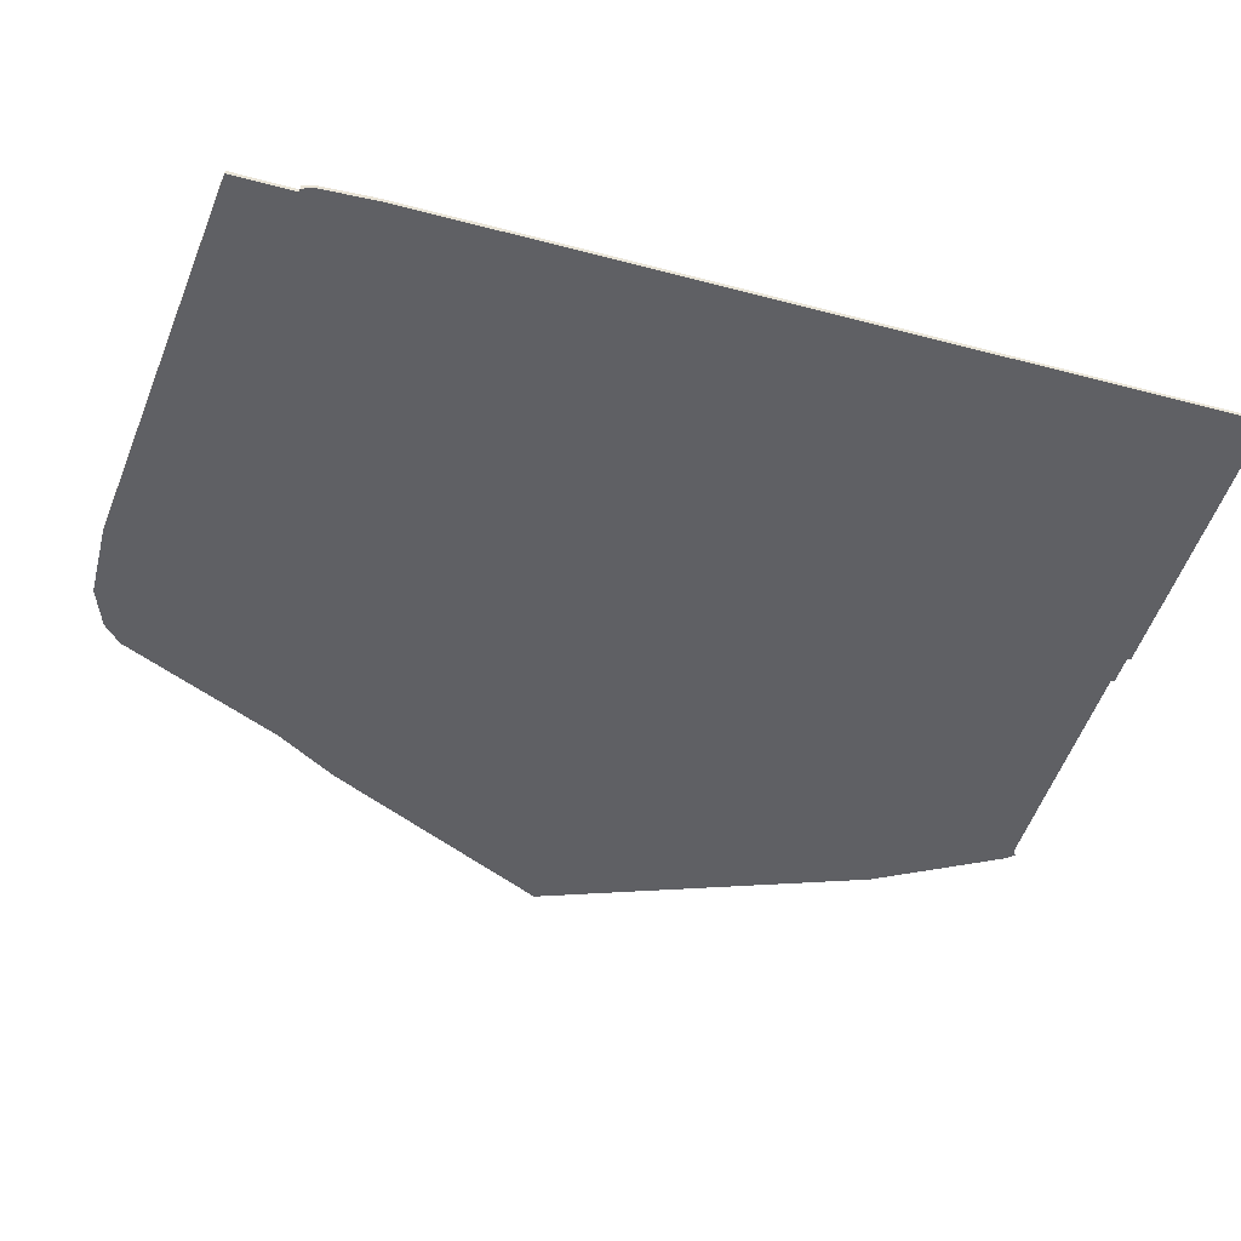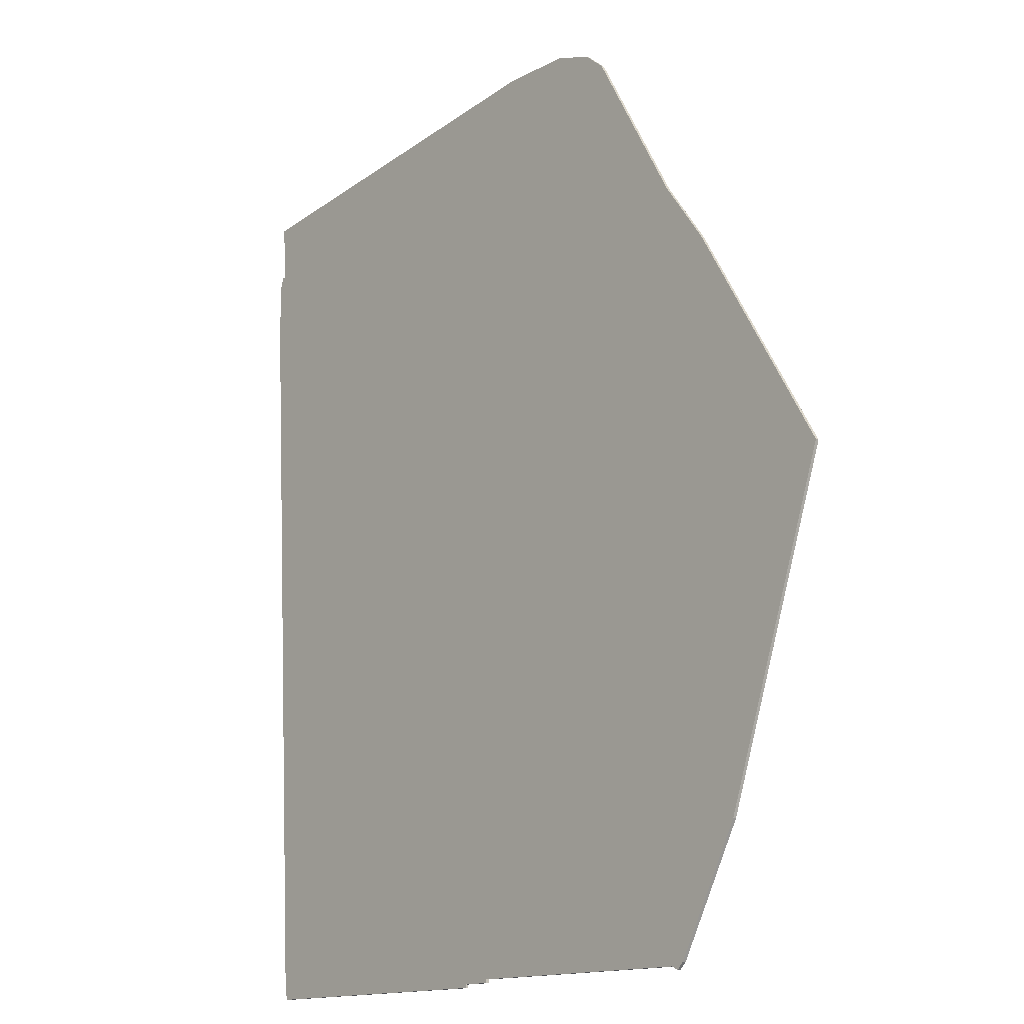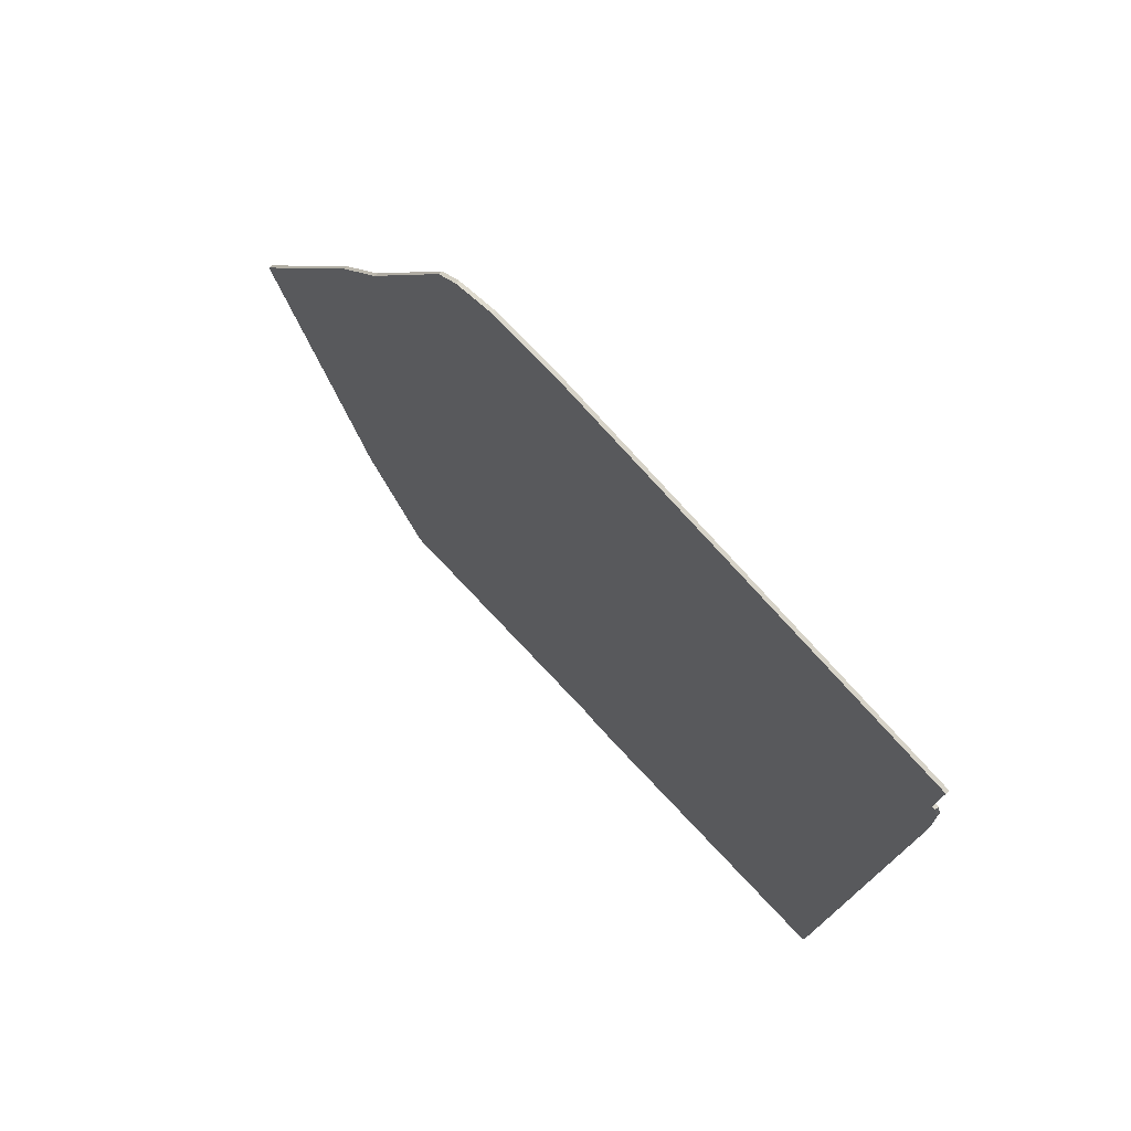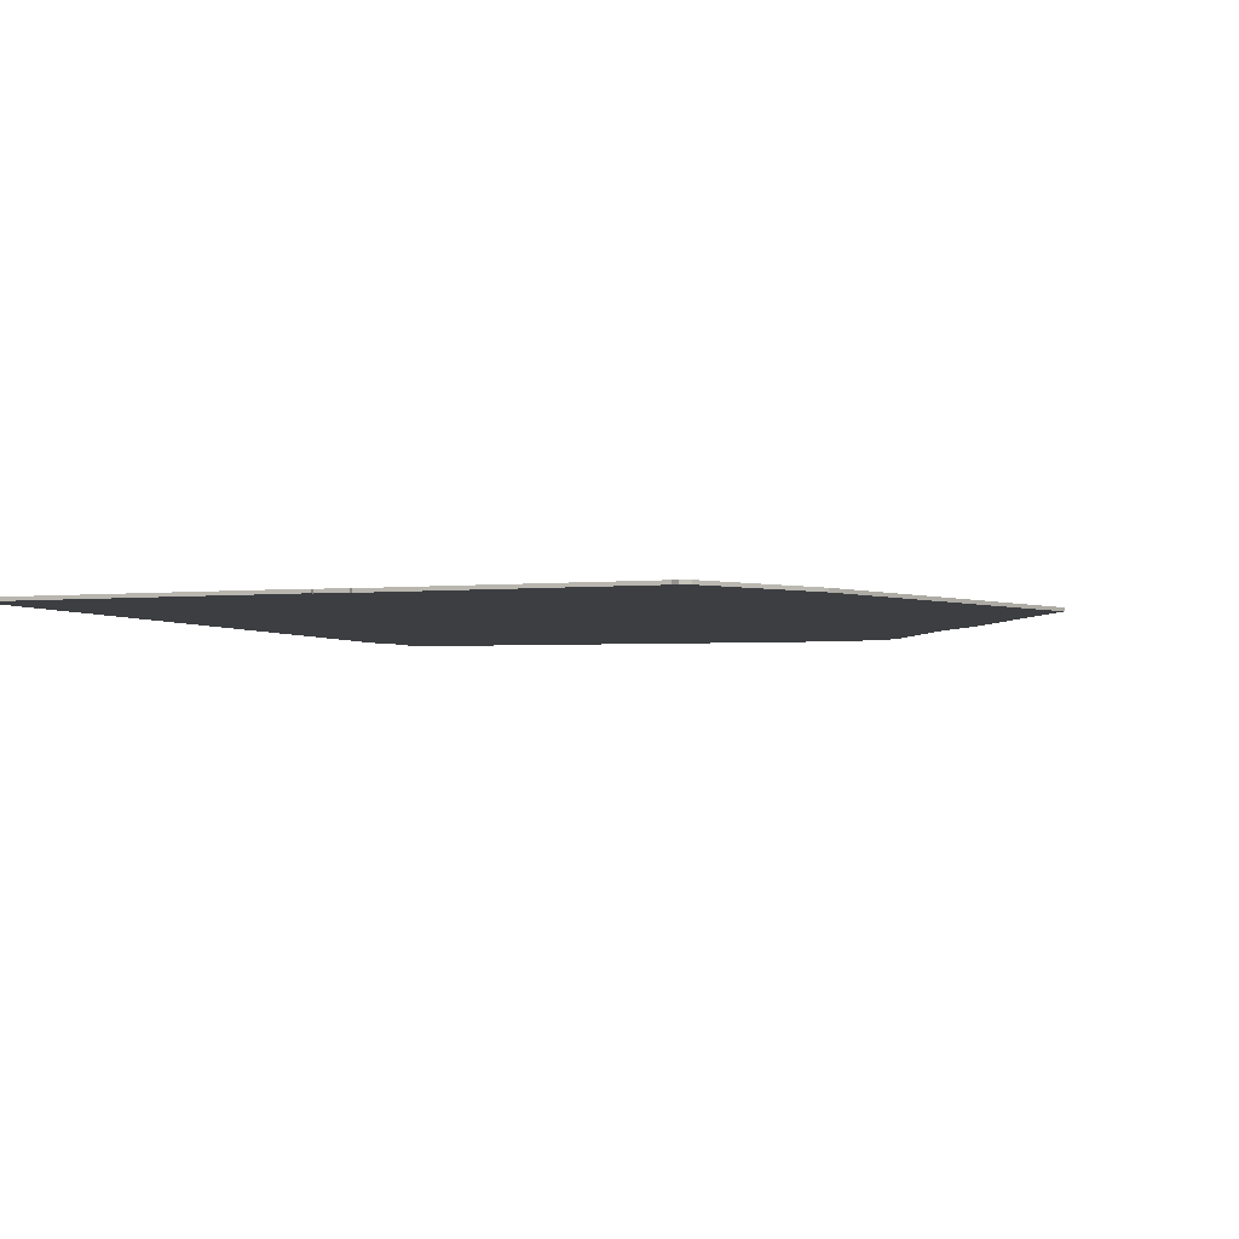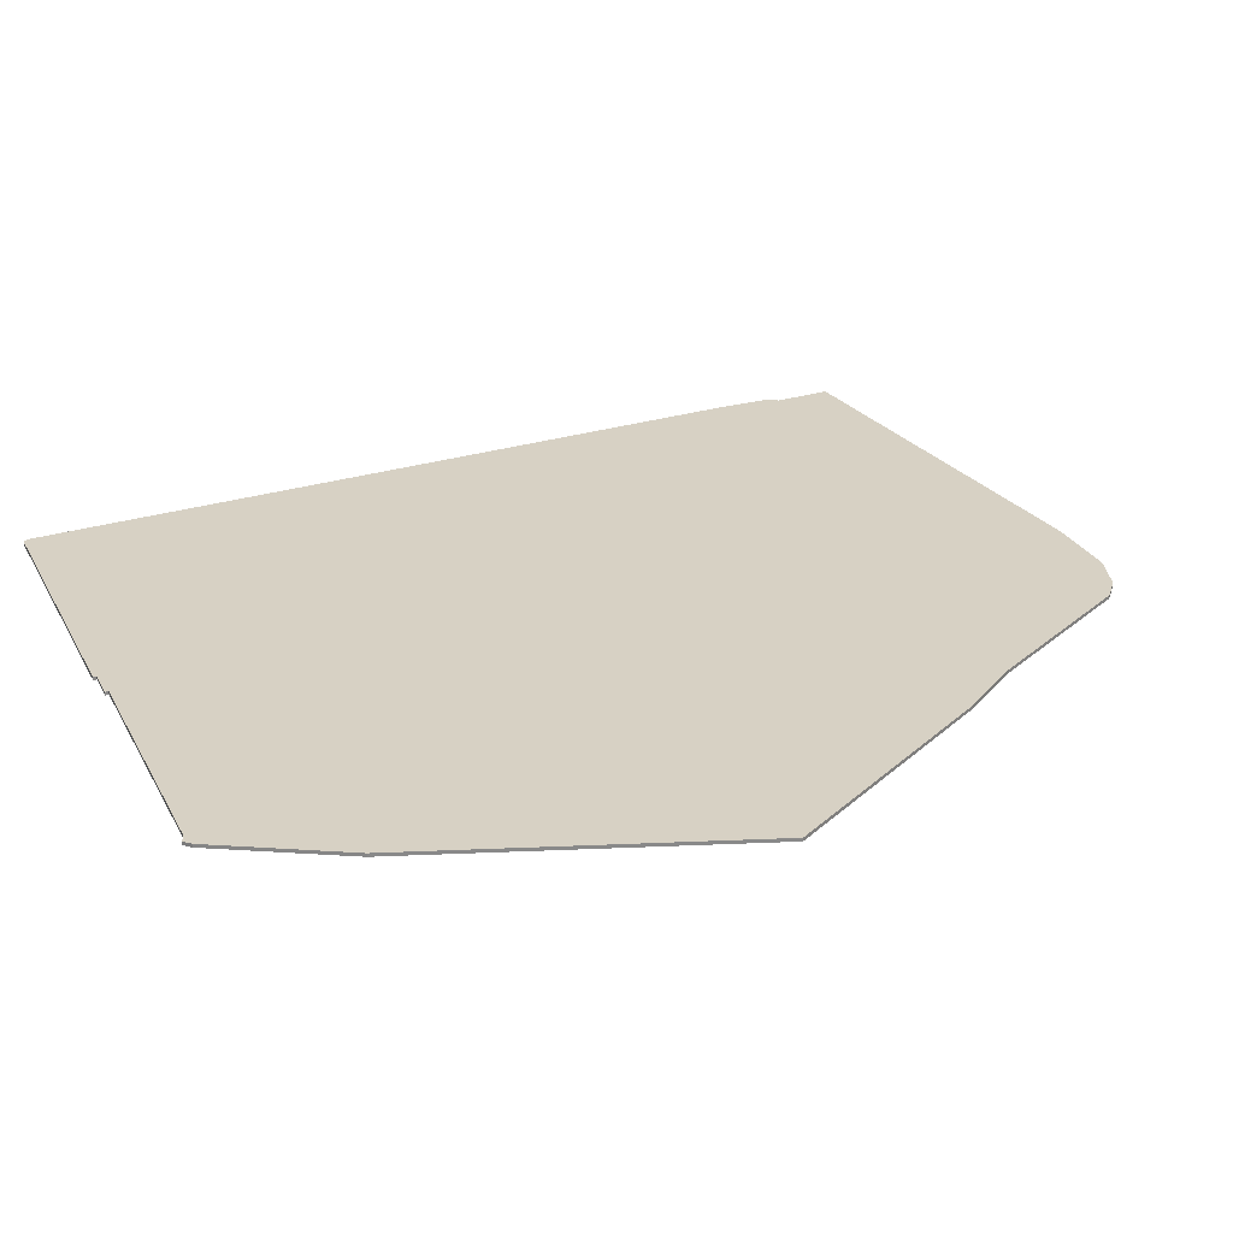
<metadata>
{"format":"obj","ext":"obj","renderer":"f3d","projection":"perspective","resolution":1024,"background":"white","views":[{"elev":-44.1,"azim":-104.3,"up":"+Z"},{"elev":-14.4,"azim":49.2,"up":"+Y"},{"elev":73.3,"azim":-133.0,"up":"+Y"},{"elev":-3.0,"azim":21.3,"up":"+Z"},{"elev":27.1,"azim":67.2,"up":"+Z"}]}
</metadata>
<code>
v 289 -1140 0
v 289 -1140 1
v 289 -1141 0
v 289 -1141 1
v 322 -872 0
v 322 -872 1
v 363 -1140 0
v 363 -1140 1
v 181 -922 0
v 181 -922 1
v 181 -906 0
v 181 -906 1
v 280 -1141 0
v 280 -1141 1
v 280 -1142 0
v 280 -1142 1
v 379 -945 0
v 379 -945 1
v 386 -1104 0
v 386 -1104 1
v 328 -874 0
v 328 -874 1
v 418 -1011 0
v 418 -1011 1
v 194 -1142 0
v 194 -1142 1
v 334 -876 0
v 334 -876 1
v 367 -1139 0
v 367 -1139 1
v 193 -1140 0
v 193 -1140 1
v 300 -872 0
v 300 -872 1
v 366 -927 0
v 366 -927 1
v 365 -1141 0
v 365 -1141 1
v 340 -881 0
v 340 -881 1
v 183 -903 0
v 183 -903 1
v 182 -886 0
v 182 -886 1
v 182 -903 0
v 182 -903 1
f 13 25 31
f 9 13 31
f 25 13 15
f 3 13 1
f 45 41 11
f 9 11 41
f 41 43 33
f 41 33 9
f 9 17 1
f 1 13 9
f 29 37 7
f 19 29 7
f 23 19 17
f 19 1 17
f 35 17 9
f 5 21 33
f 39 33 21
f 27 39 21
f 35 33 39
f 33 35 9
f 19 7 1
f 32 26 14
f 32 14 10
f 16 14 26
f 2 14 4
f 12 42 46
f 42 12 10
f 34 44 42
f 10 34 42
f 2 18 10
f 10 14 2
f 8 38 30
f 8 30 20
f 18 20 24
f 18 2 20
f 10 18 36
f 34 22 6
f 22 34 40
f 22 40 28
f 40 34 36
f 10 36 34
f 2 8 20
f 42 44 41
f 41 44 43
f 46 42 45
f 45 42 41
f 12 46 11
f 11 46 45
f 10 12 9
f 9 12 11
f 32 10 31
f 31 10 9
f 26 32 25
f 25 32 31
f 16 26 15
f 15 26 25
f 14 16 13
f 13 16 15
f 4 14 3
f 3 14 13
f 2 4 1
f 1 4 3
f 8 2 7
f 7 2 1
f 38 8 37
f 37 8 7
f 30 38 29
f 29 38 37
f 20 30 19
f 19 30 29
f 24 20 23
f 23 20 19
f 18 24 17
f 17 24 23
f 36 18 35
f 35 18 17
f 40 36 39
f 39 36 35
f 28 40 27
f 27 40 39
f 22 28 21
f 21 28 27
f 6 22 5
f 5 22 21
f 44 34 43
f 43 34 33
f 34 6 33
f 33 6 5

</code>
